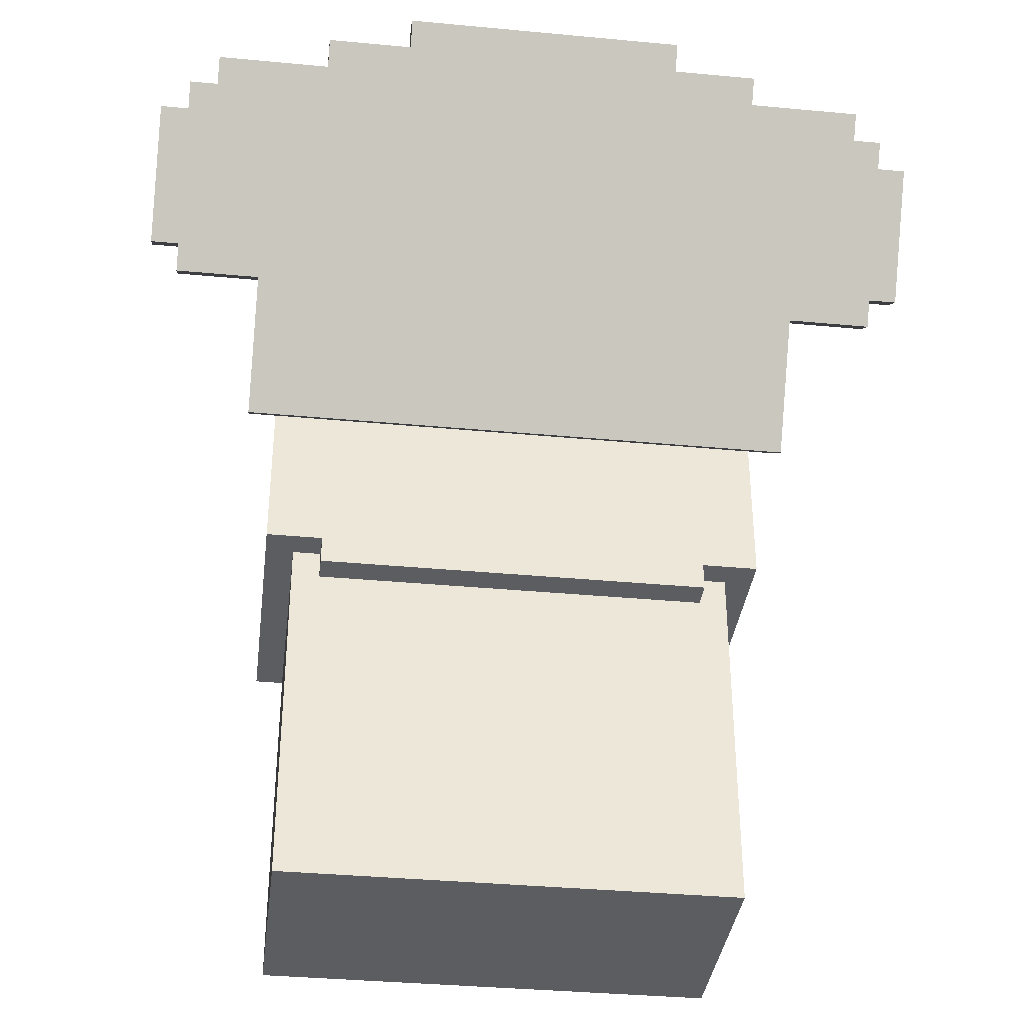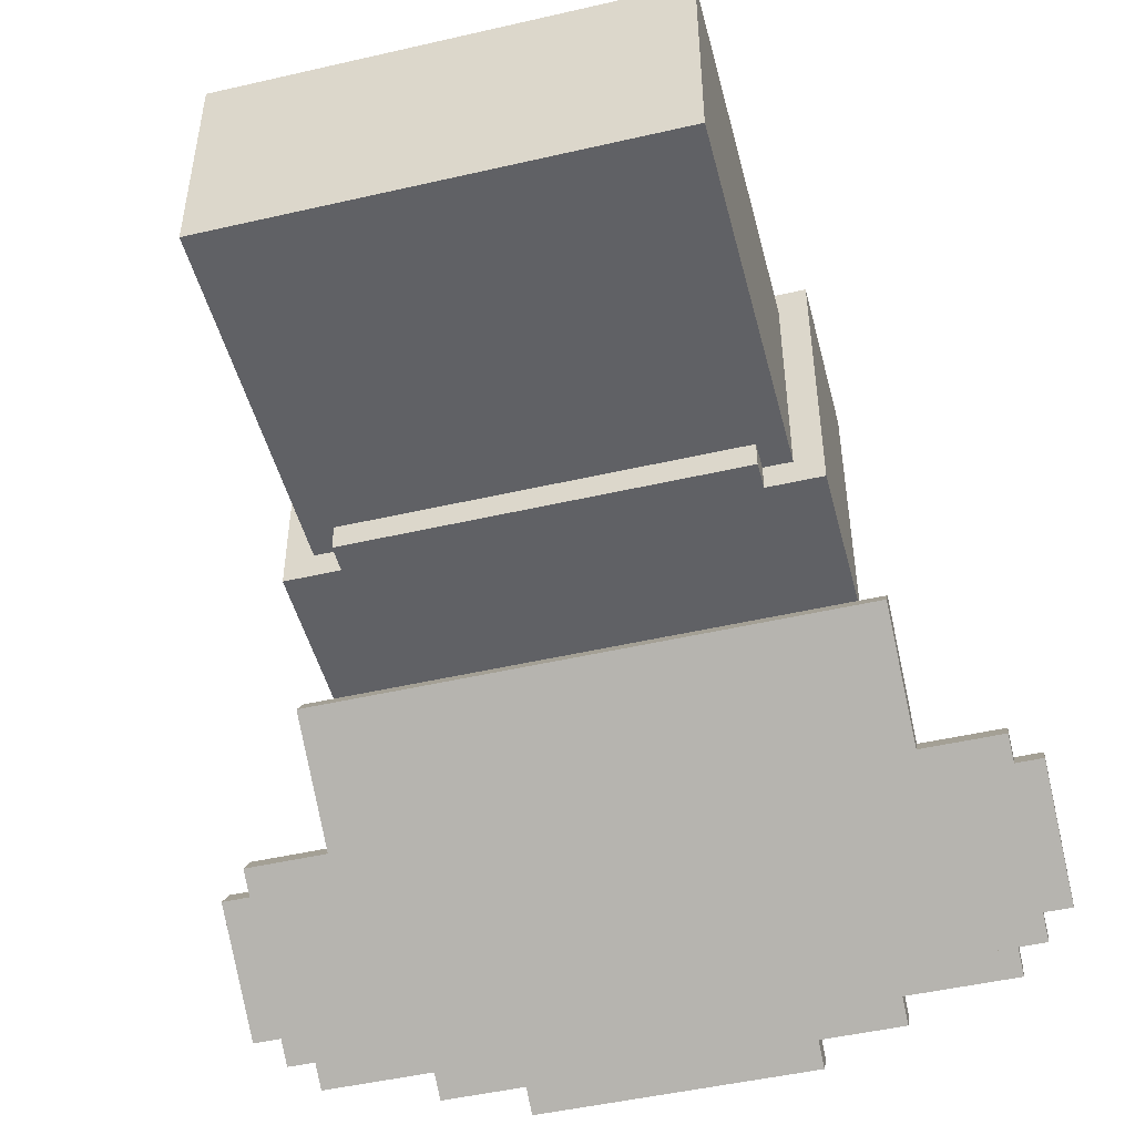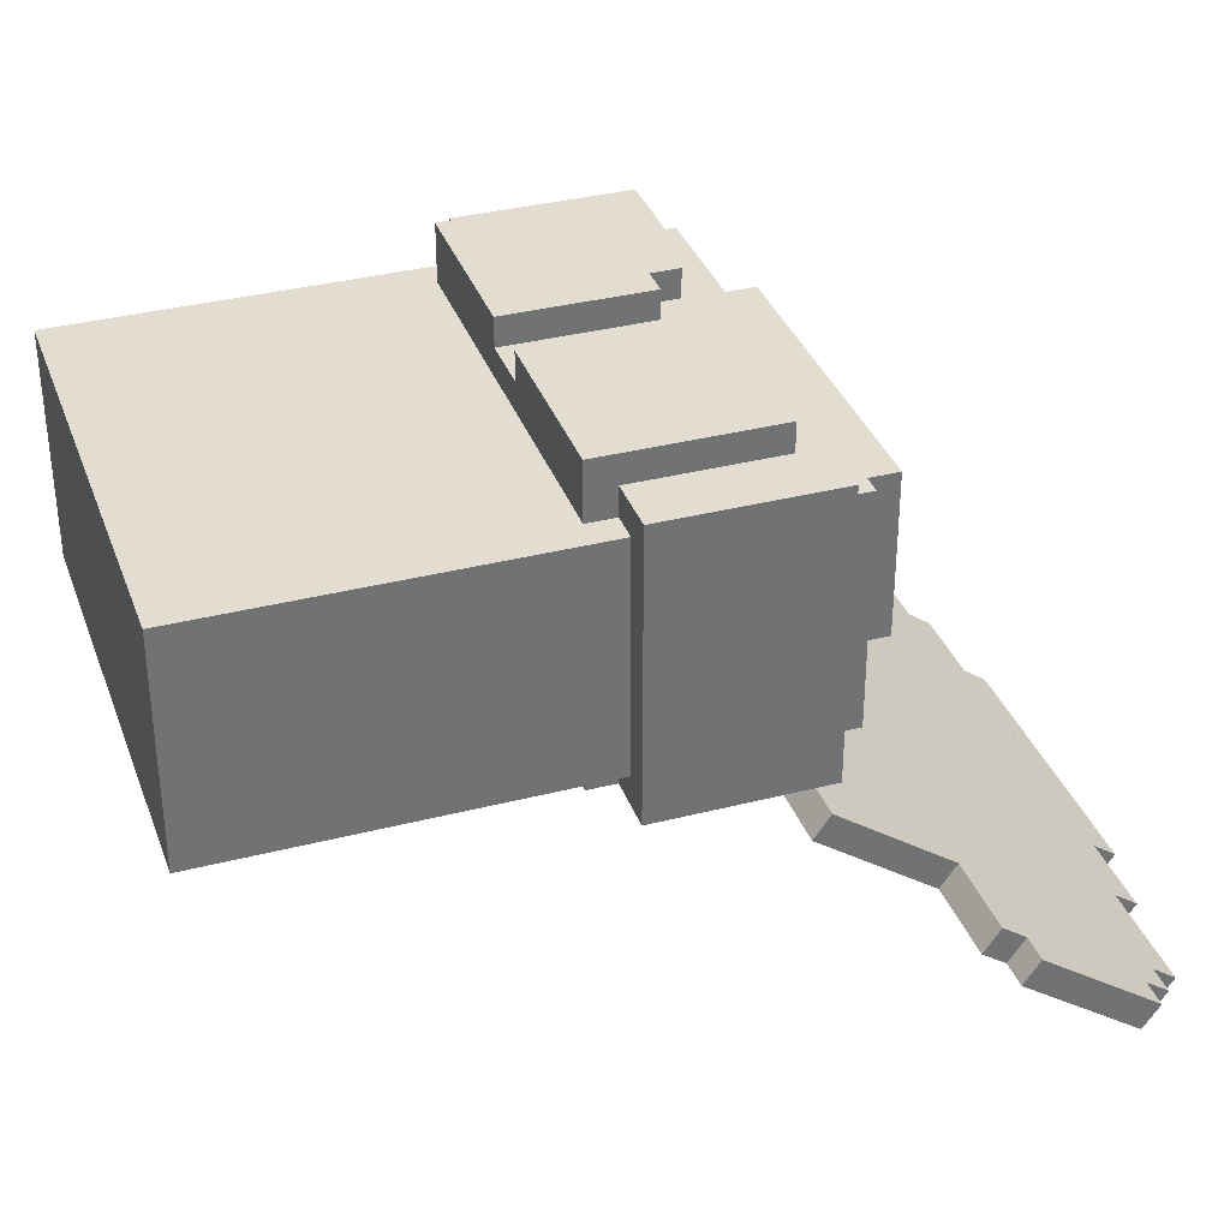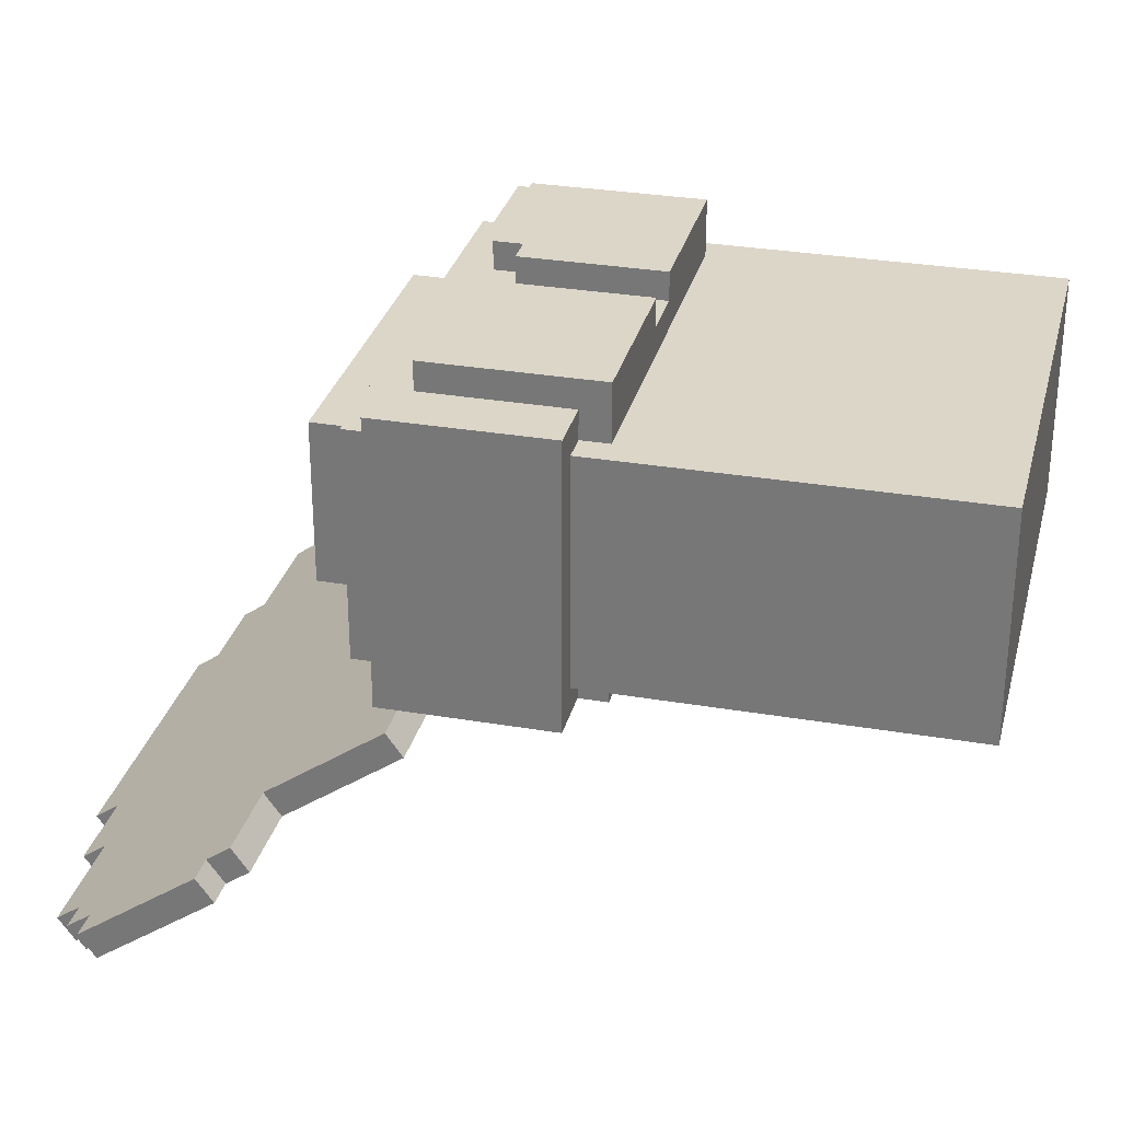
<metadata>
{"format":"obj","ext":"obj","renderer":"f3d","projection":"perspective","resolution":1024,"background":"white","views":[{"elev":-36.3,"azim":173.0,"up":"+Y"},{"elev":-48.5,"azim":14.4,"up":"+Z"},{"elev":35.1,"azim":71.2,"up":"+Z"},{"elev":30.2,"azim":-76.1,"up":"+Z"}]}
</metadata>
<code>
g avatar_queen_body_mesh
v -0.281 1.308 -0.1709
v -0.281 1.431 0.1403
v -0.281 1.308 0.1403
v -0.281 1.431 -0.1709
v -0.281 1.245 -0.1709
v -0.281 1.245 0.1403
v -0.2499 1.15 -0.1397
v -0.2499 1.245 0.1092
v -0.2499 1.15 0.1092
v -0.2499 1.245 -0.1397
v -0.2499 0.9951 -0.1397
v -0.2499 0.9951 0.1092
v -0.2499 0.8401 -0.1397
v -0.2499 0.8401 0.1092
v -0.2499 1.431 -0.1397
v -0.2499 1.462 0.1092
v -0.2499 1.431 0.1092
v -0.2499 1.462 -0.1397
v -0.2187 1.213 0.1714
v -0.2187 1.213 0.1092
v -0.2187 1.245 0.1403
v -0.2187 1.245 0.1092
v -0.2187 1.213 -0.1397
v -0.2187 1.213 -0.1709
v -0.2187 1.245 -0.1397
v -0.2187 1.245 -0.1709
v -0.2187 1.4 0.1403
v -0.2187 1.4 0.1714
v -0.2187 1.308 0.1403
v -0.2187 1.308 0.1714
v -0.2187 1.308 0.1714
v -0.2187 1.245 0.1403
v -0.2187 1.213 0.1714
v 0.03017 1.369 0.1403
v 0.03017 1.369 0.1714
v 0.03017 1.308 0.1403
v 0.03017 1.308 0.1714
v 0.03017 1.213 0.1403
v 0.03017 1.213 0.1714
v 0.06129 1.369 0.1714
v 0.06129 1.369 0.1403
v 0.06129 1.4 0.1714
v 0.06129 1.4 0.1403
v -0.06317 1.4 0.1714
v -0.06317 1.369 0.1403
v -0.06317 1.369 0.1714
v -0.06317 1.4 0.1403
v -0.03206 1.308 0.1714
v -0.03206 1.213 0.1403
v -0.03206 1.213 0.1714
v -0.03206 1.308 0.1403
v -0.03206 1.369 0.1403
v -0.03206 1.369 0.1714
v 0.2169 1.245 0.1403
v 0.2169 1.213 0.1092
v 0.2169 1.213 0.1714
v 0.2169 1.245 0.1092
v 0.2169 1.308 0.1714
v 0.2169 1.308 0.1403
v 0.2169 1.4 0.1403
v 0.2169 1.4 0.1714
v 0.2169 1.245 -0.1397
v 0.2169 1.213 -0.1709
v 0.2169 1.213 -0.1397
v 0.2169 1.245 -0.1709
v 0.248 1.15 0.1092
v 0.248 0.9951 -0.1397
v 0.248 0.9951 0.1092
v 0.248 1.15 -0.1397
v 0.248 1.245 -0.1397
v 0.248 1.245 0.1092
v 0.248 0.8401 -0.1397
v 0.248 0.8401 0.1092
v 0.248 1.431 0.1092
v 0.248 1.462 0.1092
v 0.248 1.431 -0.1397
v 0.248 1.462 -0.1397
v 0.2791 1.245 0.1403
v 0.2791 1.308 0.1403
v 0.2791 1.245 -0.1709
v 0.2791 1.308 -0.1709
v 0.2791 1.431 -0.1709
v 0.2791 1.431 0.1403
v -0.2187 1.4 0.1714
v -0.06317 1.4 0.1714
v -0.06317 1.369 0.1714
v -0.2187 1.308 0.1714
v -0.03206 1.308 0.1714
v -0.2187 1.213 0.1714
v -0.03206 1.213 0.1714
v -0.03206 1.369 0.1714
v 0.03017 1.369 0.1714
v 0.06129 1.369 0.1714
v 0.03017 1.308 0.1714
v 0.2169 1.308 0.1714
v 0.03017 1.213 0.1714
v 0.2169 1.213 0.1714
v 0.2169 1.4 0.1714
v 0.06129 1.4 0.1714
v 0.2169 1.4 0.1403
v 0.06129 1.4 0.1403
v 0.2791 1.431 0.1403
v -0.281 1.431 0.1403
v -0.06317 1.4 0.1403
v -0.03206 1.369 0.1403
v -0.06317 1.369 0.1403
v 0.03017 1.369 0.1403
v 0.06129 1.369 0.1403
v -0.2187 1.4 0.1403
v -0.03206 1.308 0.1403
v 0.03017 1.308 0.1403
v 0.03017 1.213 0.1403
v -0.03206 1.213 0.1403
v -0.281 1.308 0.1403
v -0.2187 1.308 0.1403
v -0.2187 1.245 0.1403
v -0.281 1.245 0.1403
v 0.2791 1.308 0.1403
v 0.2169 1.308 0.1403
v 0.2791 1.245 0.1403
v 0.2169 1.245 0.1403
v -0.281 1.308 -0.1709
v 0.2791 1.308 -0.1709
v 0.2791 1.431 -0.1709
v -0.281 1.431 -0.1709
v 0.2169 1.245 -0.1709
v -0.2187 1.245 -0.1709
v -0.281 1.245 -0.1709
v 0.2169 1.213 -0.1709
v -0.2187 1.213 -0.1709
v 0.2791 1.245 -0.1709
v -0.2499 1.245 0.1092
v -0.2187 1.245 0.1092
v -0.2187 1.213 0.1092
v -0.2499 1.15 0.1092
v 0.248 1.15 0.1092
v 0.2169 1.213 0.1092
v -0.2499 0.9951 0.1092
v 0.248 0.9951 0.1092
v 0.248 1.245 0.1092
v 0.2169 1.245 0.1092
v -0.2499 0.8401 0.1092
v 0.248 0.8401 0.1092
v -0.2499 0.9951 -0.1397
v -0.2499 0.8401 -0.1397
v 0.248 0.9951 -0.1397
v 0.248 0.8401 -0.1397
v 0.248 1.15 -0.1397
v -0.2499 1.15 -0.1397
v -0.2187 1.213 -0.1397
v -0.2499 1.245 -0.1397
v -0.2187 1.245 -0.1397
v 0.2169 1.213 -0.1397
v 0.248 1.245 -0.1397
v 0.2169 1.245 -0.1397
v -0.2499 1.462 0.1092
v 0.248 1.462 0.1092
v 0.248 1.431 0.1092
v -0.2499 1.431 0.1092
v 0.248 1.431 -0.1397
v -0.2499 1.462 -0.1397
v -0.2499 1.431 -0.1397
v 0.248 1.462 -0.1397
v 0.248 0.8401 0.1092
v -0.2499 0.8401 -0.1397
v -0.2499 0.8401 0.1092
v 0.248 0.8401 -0.1397
v -0.2187 1.213 0.1714
v -0.03206 1.213 0.1714
v -0.03206 1.213 0.1403
v -0.2187 1.213 0.1092
v 0.2169 1.213 0.1092
v 0.03017 1.213 0.1403
v 0.2169 1.213 0.1714
v 0.03017 1.213 0.1714
v 0.2169 1.213 -0.1397
v -0.2187 1.213 -0.1709
v -0.2187 1.213 -0.1397
v 0.2169 1.213 -0.1709
v -0.2187 1.245 0.1403
v -0.2499 1.245 0.1092
v -0.281 1.245 0.1403
v -0.2187 1.245 0.1092
v -0.281 1.245 -0.1709
v -0.2499 1.245 -0.1397
v -0.2187 1.245 -0.1709
v -0.2187 1.245 -0.1397
v 0.2169 1.245 0.1403
v 0.2791 1.245 0.1403
v 0.248 1.245 0.1092
v 0.2169 1.245 0.1092
v 0.2791 1.245 -0.1709
v 0.248 1.245 -0.1397
v 0.2169 1.245 -0.1709
v 0.2169 1.245 -0.1397
v -0.06317 1.369 0.1714
v -0.06317 1.369 0.1403
v -0.03206 1.369 0.1714
v -0.03206 1.369 0.1403
v 0.03017 1.369 0.1714
v 0.03017 1.369 0.1403
v 0.06129 1.369 0.1714
v 0.06129 1.369 0.1403
v -0.06317 1.4 0.1403
v -0.06317 1.4 0.1714
v -0.2187 1.4 0.1403
v -0.2187 1.4 0.1714
v 0.2169 1.4 0.1403
v 0.2169 1.4 0.1714
v 0.06129 1.4 0.1403
v 0.06129 1.4 0.1714
v 0.248 1.431 0.1092
v 0.2791 1.431 0.1403
v -0.281 1.431 0.1403
v -0.2499 1.431 0.1092
v -0.281 1.431 -0.1709
v -0.2499 1.431 -0.1397
v 0.2791 1.431 -0.1709
v 0.248 1.431 -0.1397
v 0.248 1.462 -0.1397
v 0.248 1.462 0.1092
v -0.2499 1.462 -0.1397
v -0.2499 1.462 0.1092
v -0.1763 1.519 -0.103
v -0.1763 1.432 -0.103
v 0.1744 1.432 -0.103
v 0.1744 1.519 -0.103
v 0.1744 1.519 -0.103
v 0.1744 1.432 0.07238
v 0.1744 1.519 0.07238
v 0.1744 1.432 -0.103
v 0.1744 1.519 0.07238
v -0.1763 1.432 0.07238
v -0.1763 1.519 0.07238
v 0.1744 1.432 0.07238
v -0.1763 1.519 0.07238
v -0.1763 1.432 0.07238
v -0.1763 1.432 -0.103
v -0.1763 1.519 -0.103
v -0.4366 1.544 -0.3105
v -0.4366 1.671 -0.4004
v -0.4366 1.689 -0.3751
v -0.4366 1.562 -0.2851
v -0.4055 1.519 -0.2925
v -0.4055 1.696 -0.4184
v -0.4055 1.714 -0.393
v -0.4055 1.537 -0.2671
v -0.3744 1.696 -0.4184
v -0.3744 1.722 -0.4364
v -0.3744 1.74 -0.411
v -0.3744 1.714 -0.393
v -0.3122 1.519 -0.2925
v -0.3122 1.537 -0.2671
v -0.3122 1.41 -0.1772
v -0.3122 1.392 -0.2026
v -0.2499 1.722 -0.4364
v -0.2499 1.747 -0.4544
v -0.2499 1.765 -0.429
v -0.2499 1.74 -0.411
v -0.1566 1.773 -0.4724
v -0.1566 1.791 -0.447
v -0.1566 1.765 -0.429
v -0.1566 1.747 -0.4544
v 0.1546 1.773 -0.4724
v 0.1546 1.747 -0.4544
v 0.1546 1.765 -0.429
v 0.1546 1.791 -0.447
v 0.2479 1.747 -0.4544
v 0.2479 1.722 -0.4364
v 0.2479 1.74 -0.411
v 0.2479 1.765 -0.429
v 0.3101 1.519 -0.2925
v 0.3101 1.392 -0.2026
v 0.3101 1.41 -0.1772
v 0.3101 1.537 -0.2671
v 0.3724 1.74 -0.411
v 0.3724 1.722 -0.4364
v 0.3724 1.696 -0.4184
v 0.3724 1.714 -0.393
v 0.4035 1.714 -0.393
v 0.4035 1.696 -0.4184
v 0.4035 1.519 -0.2925
v 0.4035 1.537 -0.2671
v 0.4346 1.671 -0.4004
v 0.4346 1.544 -0.3105
v 0.4346 1.562 -0.2851
v 0.4346 1.689 -0.3751
v -0.4366 1.689 -0.3751
v -0.4055 1.689 -0.3751
v -0.4055 1.562 -0.2851
v -0.4366 1.562 -0.2851
v -0.3744 1.74 -0.411
v 0.3724 1.74 -0.411
v 0.3724 1.714 -0.393
v -0.3744 1.714 -0.393
v -0.1566 1.791 -0.447
v 0.1546 1.791 -0.447
v 0.1546 1.765 -0.429
v -0.1566 1.765 -0.429
v 0.4035 1.689 -0.3751
v 0.4346 1.689 -0.3751
v 0.4346 1.562 -0.2851
v 0.4035 1.562 -0.2851
v 0.3101 1.41 -0.1772
v -0.3122 1.392 -0.2026
v -0.3122 1.41 -0.1772
v 0.3101 1.392 -0.2026
v -0.4055 1.562 -0.2851
v -0.4366 1.544 -0.3105
v -0.4366 1.562 -0.2851
v -0.4055 1.544 -0.3105
v 0.4346 1.562 -0.2851
v 0.4035 1.544 -0.3105
v 0.4035 1.562 -0.2851
v 0.4346 1.544 -0.3105
v -0.4366 1.689 -0.3751
v -0.4366 1.671 -0.4004
v -0.4055 1.671 -0.4004
v -0.4055 1.689 -0.3751
v 0.4035 1.689 -0.3751
v 0.4035 1.671 -0.4004
v 0.4346 1.689 -0.3751
v 0.4346 1.671 -0.4004
v -0.4055 1.714 -0.393
v 0.4035 1.714 -0.393
v 0.4035 1.537 -0.2671
v -0.4055 1.537 -0.2671
v 0.3724 1.722 -0.4364
v 0.3724 1.74 -0.411
v -0.3744 1.722 -0.4364
v -0.3744 1.74 -0.411
v 0.4035 1.696 -0.4184
v 0.4035 1.714 -0.393
v -0.4055 1.696 -0.4184
v -0.4055 1.714 -0.393
v 0.2479 1.747 -0.4544
v 0.2479 1.765 -0.429
v -0.2499 1.765 -0.429
v -0.2499 1.747 -0.4544
v -0.2499 1.765 -0.429
v 0.2479 1.765 -0.429
v 0.2479 1.74 -0.411
v -0.2499 1.74 -0.411
v 0.1546 1.773 -0.4724
v 0.1546 1.791 -0.447
v -0.1566 1.773 -0.4724
v -0.1566 1.791 -0.447
v -0.3122 1.41 -0.1772
v -0.3122 1.537 -0.2671
v 0.3101 1.41 -0.1772
v 0.3101 1.537 -0.2671
v 0.4035 1.537 -0.2671
v -0.4055 1.519 -0.2925
v -0.4055 1.537 -0.2671
v 0.4035 1.519 -0.2925
v -0.4366 1.544 -0.3105
v -0.4055 1.544 -0.3105
v -0.4055 1.671 -0.4004
v -0.4366 1.671 -0.4004
v 0.3724 1.696 -0.4184
v -0.3744 1.722 -0.4364
v -0.3744 1.696 -0.4184
v 0.3724 1.722 -0.4364
v -0.1566 1.747 -0.4544
v 0.1546 1.747 -0.4544
v 0.1546 1.773 -0.4724
v -0.1566 1.773 -0.4724
v 0.4035 1.544 -0.3105
v 0.4346 1.544 -0.3105
v 0.4035 1.671 -0.4004
v 0.4346 1.671 -0.4004
v -0.4055 1.696 -0.4184
v -0.4055 1.519 -0.2925
v 0.4035 1.519 -0.2925
v 0.4035 1.696 -0.4184
v -0.2499 1.722 -0.4364
v 0.2479 1.722 -0.4364
v 0.2479 1.747 -0.4544
v -0.2499 1.747 -0.4544
v 0.3101 1.392 -0.2026
v -0.3122 1.519 -0.2925
v -0.3122 1.392 -0.2026
v 0.3101 1.519 -0.2925
g avatar_queen_body_mesh_0
f 3 2 1
f 4 1 2
f 1 5 3
f 6 3 5
f 9 8 7
f 10 7 8
f 7 11 9
f 9 11 12
f 11 13 12
f 12 13 14
f 17 16 15
f 18 15 16
f 21 20 19
f 22 20 21
f 25 24 23
f 26 24 25
f 29 28 27
f 28 29 30
f 32 31 29
f 31 32 33
f 36 35 34
f 35 36 37
f 38 37 36
f 37 38 39
f 42 41 40
f 43 41 42
f 46 45 44
f 45 47 44
f 50 49 48
f 49 51 48
f 52 48 51
f 48 52 53
f 56 55 54
f 55 57 54
f 56 54 58
f 54 59 58
f 60 58 59
f 58 60 61
f 64 63 62
f 63 65 62
f 68 67 66
f 67 69 66
f 69 70 66
f 71 66 70
f 72 67 68
f 73 72 68
f 76 75 74
f 76 77 75
f 80 79 78
f 80 81 79
f 81 82 79
f 83 79 82
f 86 85 84
f 84 87 86
f 86 87 88
f 88 87 89
f 89 90 88
f 88 91 86
f 94 93 92
f 95 93 94
f 94 96 95
f 96 97 95
f 93 95 98
f 98 99 93
f 102 101 100
f 101 102 103
f 103 104 101
f 101 104 105
f 104 106 105
f 105 107 101
f 101 107 108
f 104 103 109
f 105 110 107
f 110 111 107
f 112 111 110
f 110 113 112
f 103 114 109
f 114 115 109
f 116 115 114
f 114 117 116
f 118 102 100
f 100 119 118
f 120 118 119
f 119 121 120
f 124 123 122
f 122 125 124
f 123 126 122
f 126 127 122
f 122 127 128
f 127 126 129
f 130 127 129
f 131 126 123
f 134 133 132
f 135 134 132
f 134 135 136
f 136 137 134
f 135 138 136
f 138 139 136
f 137 136 140
f 140 141 137
f 138 142 139
f 142 143 139
f 146 145 144
f 145 146 147
f 144 148 146
f 148 144 149
f 148 149 150
f 149 151 150
f 151 152 150
f 150 153 148
f 154 148 153
f 153 155 154
f 158 157 156
f 156 159 158
f 162 161 160
f 161 163 160
f 166 165 164
f 165 167 164
f 170 169 168
f 168 171 170
f 170 171 172
f 172 173 170
f 173 172 174
f 175 173 174
f 178 177 176
f 177 179 176
f 182 181 180
f 181 183 180
f 181 182 184
f 184 185 181
f 185 184 186
f 186 187 185
f 190 189 188
f 188 191 190
f 192 189 190
f 190 193 192
f 192 193 194
f 195 194 193
f 198 197 196
f 199 197 198
f 202 201 200
f 203 201 202
f 206 205 204
f 205 206 207
f 210 209 208
f 209 210 211
f 214 213 212
f 212 215 214
f 216 214 215
f 215 217 216
f 212 213 218
f 218 219 212
f 216 219 218
f 216 217 219
f 222 221 220
f 221 222 223
f 226 225 224
f 224 227 226
f 230 229 228
f 231 228 229
f 234 233 232
f 233 235 232
f 238 237 236
f 236 239 238
f 242 241 240
f 240 243 242
f 246 245 244
f 244 247 246
f 250 249 248
f 248 251 250
f 254 253 252
f 252 255 254
f 258 257 256
f 256 259 258
f 262 261 260
f 260 263 262
f 266 265 264
f 264 267 266
f 270 269 268
f 268 271 270
f 274 273 272
f 272 275 274
f 278 277 276
f 276 279 278
f 282 281 280
f 280 283 282
f 286 285 284
f 284 287 286
f 290 289 288
f 288 291 290
f 294 293 292
f 292 295 294
f 298 297 296
f 296 299 298
f 302 301 300
f 300 303 302
f 306 305 304
f 305 307 304
f 310 309 308
f 309 311 308
f 314 313 312
f 313 315 312
f 318 317 316
f 316 319 318
f 322 321 320
f 323 321 322
f 326 325 324
f 324 327 326
f 330 329 328
f 329 330 331
f 334 333 332
f 333 334 335
f 338 337 336
f 336 339 338
f 342 341 340
f 340 343 342
f 346 345 344
f 345 346 347
f 350 349 348
f 349 350 351
f 354 353 352
f 353 355 352
f 358 357 356
f 356 359 358
f 362 361 360
f 361 363 360
f 366 365 364
f 364 367 366
f 370 369 368
f 370 371 369
f 374 373 372
f 372 375 374
f 378 377 376
f 376 379 378
f 382 381 380
f 381 383 380

</code>
